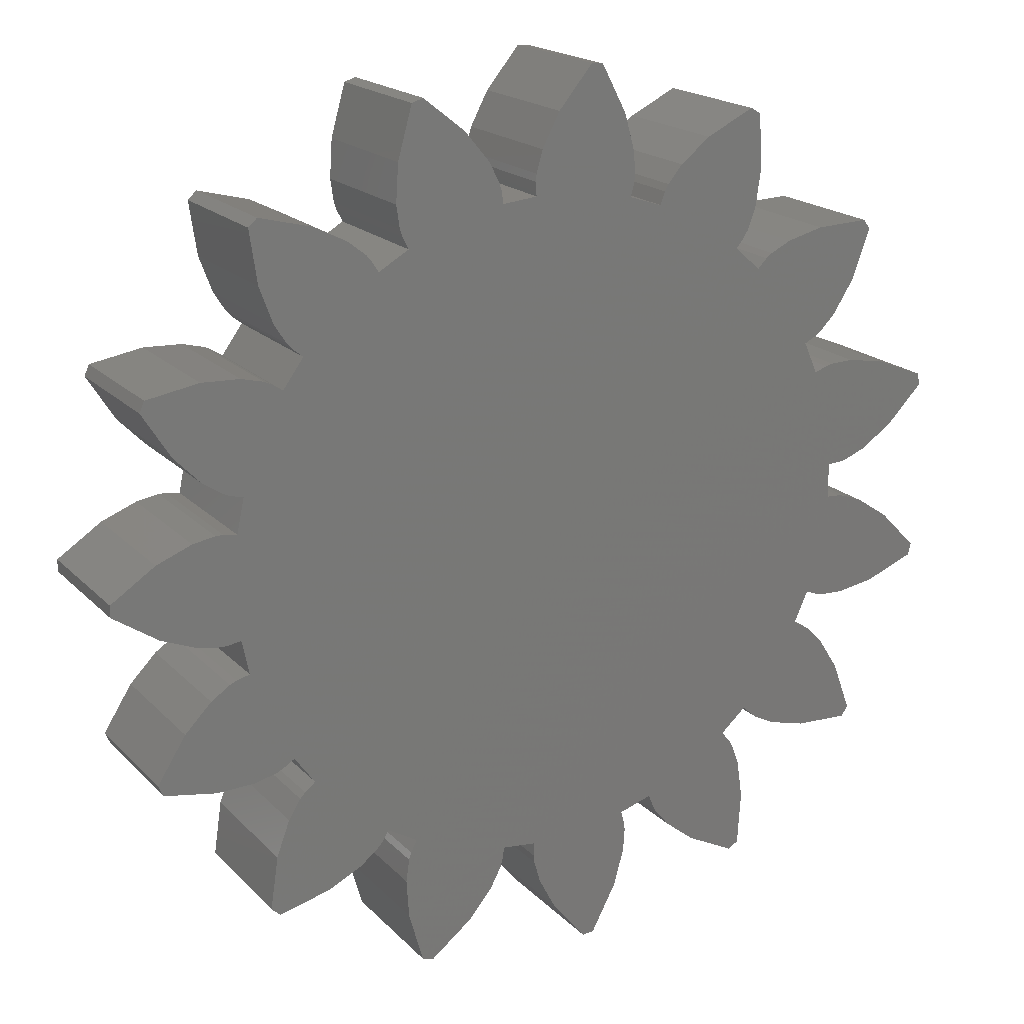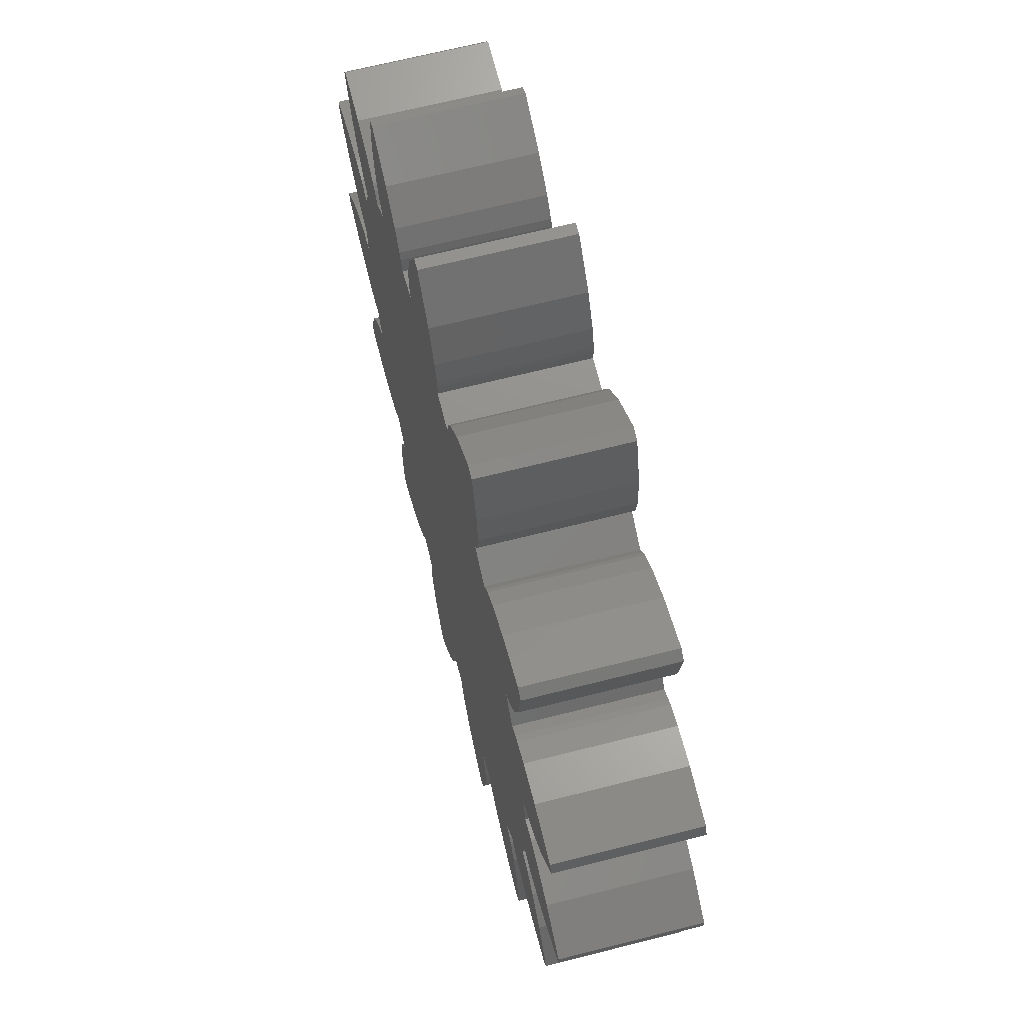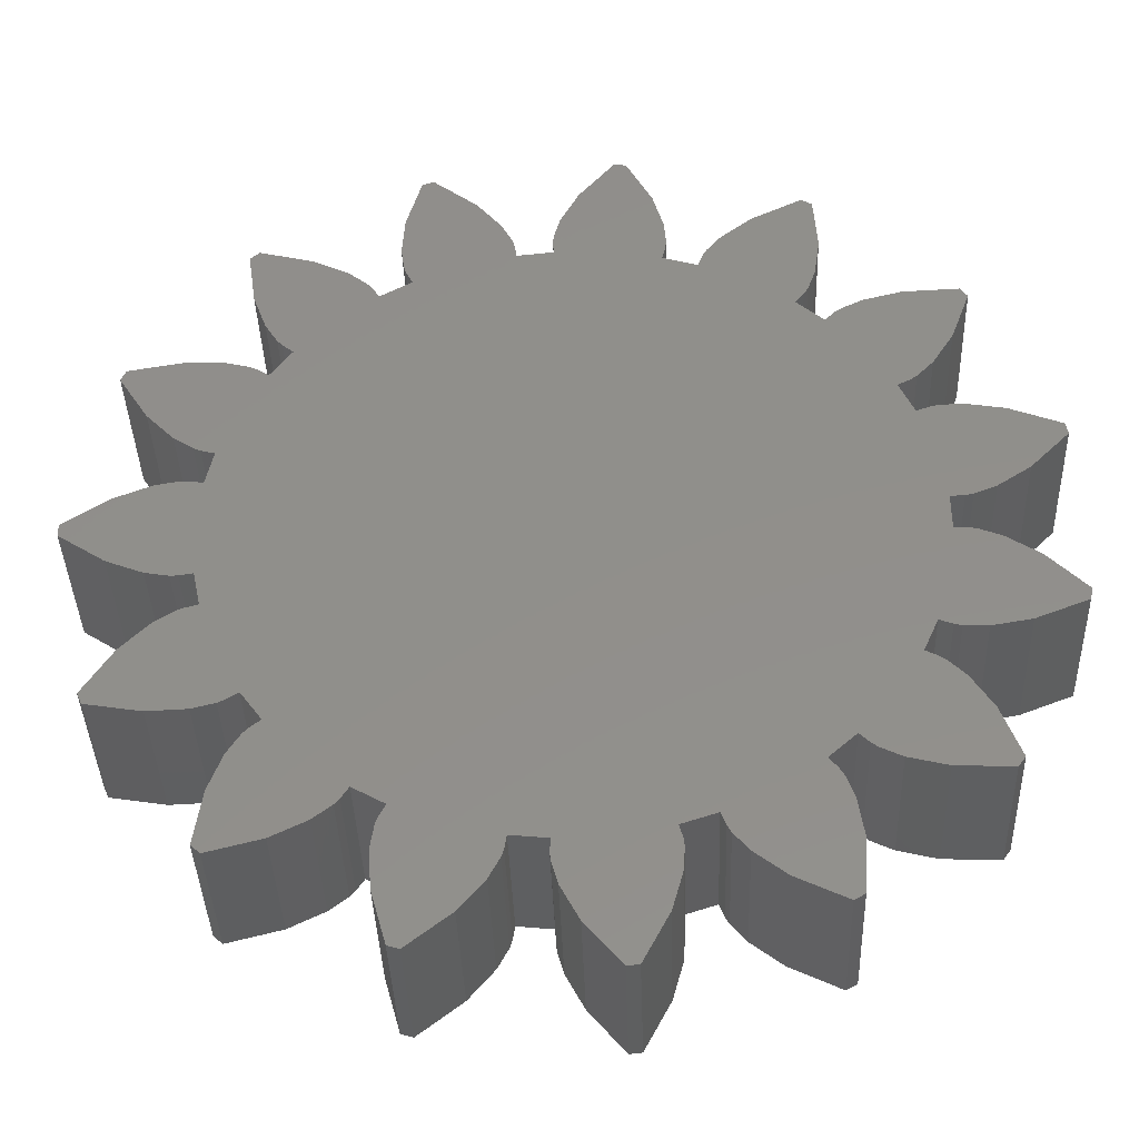
<metadata>
{"format":"stl","ext":"stl","renderer":"f3d","projection":"perspective","resolution":1024,"background":"white","views":[{"elev":18.6,"azim":150.9,"up":"+Y"},{"elev":66.9,"azim":75.7,"up":"+Y"},{"elev":-38.8,"azim":-178.1,"up":"+Y"}]}
</metadata>
<code>
# stl→obj: 360 verts, 716 faces
v -31.59 -7.151 0
v -28.01 -8.572 0
v -28.01 -8.572 10
v -31.59 -7.151 10
v -25.3 -9.035 0
v -25.3 -9.035 10
v -29.07 -3.56 0
v -26.78 -2.035 0
v -31.76 -6.314 0
v -25.25 -1.421 0
v -24.71 -1.315 0
v -23.73 -1.263 0
v -24.71 1.315 0
v -25.25 1.421 0
v -23.73 1.263 0
v -26.78 2.035 0
v -29.07 3.56 0
v -31.76 6.314 0
v -31.59 7.151 0
v -28.01 8.572 0
v -25.3 9.035 0
v -23.65 8.972 0
v -23.11 8.85 0
v -22.2 8.5 0
v -21.17 10.81 0
v -22.04 11.25 0
v -22.49 11.57 0
v -23.64 12.75 0
v -25.11 15.08 0
v -26.45 18.69 0
v -25.95 19.38 0
v -22.1 19.22 0
v -19.43 18.54 0
v -17.95 17.81 0
v -17.51 17.48 0
v -16.82 16.79 0
v -14.94 18.48 0
v -15.56 19.24 0
v -15.84 19.72 0
v -16.41 21.27 0
v -16.81 23.99 0
v -16.56 27.83 0
v -15.82 28.26 0
v -12.37 26.55 0
v -10.21 24.84 0
v -9.155 23.58 0
v -8.887 23.1 0
v -8.536 22.18 0
v -6.134 22.96 0
v -6.386 23.91 0
v -6.452 24.45 0
v -6.341 26.1 0
v -5.598 28.75 0
v -3.81 32.16 0
v -2.959 32.25 0
v -0.502 29.29 0
v 0.776 26.85 0
v 1.226 25.26 0
v 1.276 24.71 0
v 1.226 23.74 0
v 3.736 23.47 0
v 3.89 24.44 0
v 4.053 24.96 0
v 4.823 26.42 0
v 6.58 28.54 0
v 9.6 30.93 0
v 10.41 30.66 0
v 11.45 26.96 0
v 11.63 24.21 0
v 11.39 22.58 0
v 11.22 22.06 0
v 10.77 21.19 0
v 12.96 19.92 0
v 13.49 20.74 0
v 13.86 21.16 0
v 15.15 22.18 0
v 17.62 23.4 0
v 21.35 24.35 0
v 21.99 23.78 0
v 21.43 19.97 0
v 20.47 17.39 0
v 19.59 15.99 0
v 19.22 15.59 0
v 18.46 14.97 0
v 19.94 12.93 0
v 20.77 13.46 0
v 21.26 13.69 0
v 22.86 14.1 0
v 25.61 14.21 0
v 29.41 13.56 0
v 29.76 12.78 0
v 27.7 9.527 0
v 25.77 7.559 0
v 24.4 6.64 0
v 23.9 6.424 0
v 22.95 6.17 0
v 23.48 3.7 0
v 24.45 3.852 0
v 25 3.86 0
v 26.62 3.578 0
v 29.18 2.562 0
v 32.38 0.428 0
v 32.38 -0.428 0
v 29.18 -2.562 0
v 23.48 -3.7 0
v 26.62 -3.578 0
v 24.45 -3.852 0
v 25 -3.86 0
v 22.95 -6.17 0
v 20.77 -13.46 0
v 25.61 -14.21 0
v 21.26 -13.69 0
v 23.9 -6.424 0
v 24.4 -6.64 0
v 25.77 -7.559 0
v 27.7 -9.527 0
v 29.76 -12.78 0
v 29.41 -13.56 0
v 22.86 -14.1 0
v 19.94 -12.93 0
v 18.46 -14.97 0
v 15.15 -22.18 0
v 21.35 -24.35 0
v 17.62 -23.4 0
v 19.22 -15.59 0
v 19.59 -15.99 0
v 20.47 -17.39 0
v -22.2 -8.5 0
v 21.43 -19.97 0
v 13.49 -20.74 0
v 21.99 -23.78 0
v 13.86 -21.16 0
v 12.96 -19.92 0
v 4.823 -26.42 0
v 10.41 -30.66 0
v 6.58 -28.54 0
v -21.17 -10.81 0
v 11.63 -24.21 0
v 11.45 -26.96 0
v 9.6 -30.93 0
v 4.053 -24.96 0
v 3.736 -23.47 0
v 3.89 -24.44 0
v 10.77 -21.19 0
v -22.04 -11.25 0
v 1.276 -24.71 0
v -22.49 -11.57 0
v 1.226 -23.74 0
v 1.226 -25.26 0
v -5.598 -28.75 0
v -2.959 -32.25 0
v -3.81 -32.16 0
v -6.452 -24.45 0
v 0.776 -26.85 0
v -0.502 -29.29 0
v -6.341 -26.1 0
v -8.887 -23.1 0
v -16.82 -16.79 0
v -8.536 -22.18 0
v -6.386 -23.91 0
v -17.95 -17.81 0
v -23.64 -12.75 0
v -17.51 -17.48 0
v -6.134 -22.96 0
v 11.39 -22.58 0
v -14.94 -18.48 0
v -9.155 -23.58 0
v -23.65 -8.972 0
v -15.56 -19.24 0
v -16.81 -23.99 0
v -15.82 -28.26 0
v -16.56 -27.83 0
v -12.37 -26.55 0
v -16.41 -21.27 0
v -25.11 -15.08 0
v -25.95 -19.38 0
v -26.45 -18.69 0
v -15.84 -19.72 0
v -10.21 -24.84 0
v -22.1 -19.22 0
v -19.43 -18.54 0
v -23.11 -8.85 0
v 11.22 -22.06 0
v -31.76 -6.314 10
v -16.82 -16.79 10
v -14.94 -18.48 10
v -22.2 -8.5 10
v -23.65 -8.972 10
v -23.11 -8.85 10
v 20.47 -17.39 10
v -17.95 -17.81 10
v -21.17 -10.81 10
v -22.49 -11.57 10
v -22.04 -11.25 10
v -23.64 -12.75 10
v -25.11 -15.08 10
v -26.45 -18.69 10
v -25.95 -19.38 10
v -22.1 -19.22 10
v -8.536 -22.18 10
v -6.134 -22.96 10
v -19.43 -18.54 10
v -15.56 -19.24 10
v -15.84 -19.72 10
v -17.51 -17.48 10
v -10.21 -24.84 10
v -16.41 -21.27 10
v -16.81 -23.99 10
v -16.56 -27.83 10
v -15.82 -28.26 10
v -12.37 -26.55 10
v 1.226 -23.74 10
v 3.736 -23.47 10
v -6.386 -23.91 10
v -6.452 -24.45 10
v -9.155 -23.58 10
v -8.887 -23.1 10
v 0.776 -26.85 10
v -6.341 -26.1 10
v -5.598 -28.75 10
v -3.81 -32.16 10
v -2.959 -32.25 10
v -0.502 -29.29 10
v 10.77 -21.19 10
v 12.96 -19.92 10
v 3.89 -24.44 10
v 4.053 -24.96 10
v 1.226 -25.26 10
v 1.276 -24.71 10
v 11.45 -26.96 10
v 4.823 -26.42 10
v 6.58 -28.54 10
v 9.6 -30.93 10
v 10.41 -30.66 10
v 18.46 -14.97 10
v 19.94 -12.93 10
v 11.63 -24.21 10
v 13.49 -20.74 10
v 13.86 -21.16 10
v 11.39 -22.58 10
v 11.22 -22.06 10
v 21.43 -19.97 10
v 15.15 -22.18 10
v 17.62 -23.4 10
v 21.35 -24.35 10
v 21.99 -23.78 10
v 22.95 -6.17 10
v 23.48 -3.7 10
v 20.77 -13.46 10
v 21.26 -13.69 10
v 19.59 -15.99 10
v 19.22 -15.59 10
v 29.41 -13.56 10
v 22.86 -14.1 10
v 25.61 -14.21 10
v 29.76 -12.78 10
v 27.7 -9.527 10
v 23.48 3.7 10
v 22.95 6.17 10
v 25.77 -7.559 10
v 24.45 -3.852 10
v 25 -3.86 10
v 24.4 -6.64 10
v 23.9 -6.424 10
v 29.18 -2.562 10
v 26.62 -3.578 10
v 32.38 -0.428 10
v 32.38 0.428 10
v 29.18 2.562 10
v 26.62 3.578 10
v 18.46 14.97 10
v 19.22 15.59 10
v 25 3.86 10
v 24.45 3.852 10
v 23.9 6.424 10
v 24.4 6.64 10
v 25.77 7.559 10
v 27.7 9.527 10
v 29.76 12.78 10
v 29.41 13.56 10
v 25.61 14.21 10
v -26.78 -2.035 10
v -29.07 -3.56 10
v 13.86 21.16 10
v 13.49 20.74 10
v 17.62 23.4 10
v 22.86 14.1 10
v 21.26 13.69 10
v 20.77 13.46 10
v 19.94 12.93 10
v 19.59 15.99 10
v 20.47 17.39 10
v 21.43 19.97 10
v 21.99 23.78 10
v 21.35 24.35 10
v 15.15 22.18 10
v 12.96 19.92 10
v 4.823 26.42 10
v 4.053 24.96 10
v 10.41 30.66 10
v 9.6 30.93 10
v -5.598 28.75 10
v -6.341 26.1 10
v -2.959 32.25 10
v 11.45 26.96 10
v -16.41 21.27 10
v -15.84 19.72 10
v -12.37 26.55 10
v 3.89 24.44 10
v 3.736 23.47 10
v -26.78 2.035 10
v -14.94 18.48 10
v -22.2 8.5 10
v -23.73 -1.263 10
v -24.71 -1.315 10
v -25.25 -1.421 10
v -16.56 27.83 10
v -16.81 23.99 10
v -15.82 28.26 10
v -6.134 22.96 10
v -8.536 22.18 10
v -25.25 1.421 10
v -3.81 32.16 10
v -0.502 29.29 10
v -6.452 24.45 10
v -24.71 1.315 10
v -23.73 1.263 10
v 1.226 25.26 10
v -6.386 23.91 10
v -26.45 18.69 10
v -25.11 15.08 10
v -25.95 19.38 10
v -29.07 3.56 10
v -23.11 8.85 10
v -19.43 18.54 10
v -22.1 19.22 10
v -23.64 12.75 10
v -10.21 24.84 10
v -17.95 17.81 10
v -22.49 11.57 10
v -15.56 19.24 10
v -16.82 16.79 10
v -21.17 10.81 10
v -31.76 6.314 10
v -28.01 8.572 10
v -31.59 7.151 10
v -25.3 9.035 10
v -22.04 11.25 10
v -8.887 23.1 10
v -9.155 23.58 10
v 1.226 23.74 10
v 1.276 24.71 10
v -17.51 17.48 10
v -23.65 8.972 10
v 0.776 26.85 10
v 6.58 28.54 10
v 10.77 21.19 10
v 11.63 24.21 10
v 11.39 22.58 10
v 11.22 22.06 10
f 1 2 3
f 4 1 3
f 2 5 6
f 3 2 6
f 7 8 9
f 9 8 10
f 9 10 11
f 9 11 12
f 13 14 15
f 15 14 16
f 15 16 17
f 15 17 18
f 15 18 19
f 15 19 20
f 15 20 21
f 15 21 22
f 15 22 12
f 12 22 23
f 12 23 24
f 12 24 25
f 26 27 25
f 25 27 28
f 25 28 29
f 25 29 30
f 25 30 31
f 25 31 32
f 25 32 33
f 25 33 12
f 12 33 34
f 12 34 35
f 12 35 36
f 12 36 37
f 38 39 37
f 37 39 40
f 37 40 41
f 37 41 42
f 37 42 43
f 37 43 44
f 37 44 45
f 37 45 12
f 12 45 46
f 12 46 47
f 12 47 48
f 12 48 49
f 50 51 49
f 49 51 52
f 49 52 53
f 49 53 54
f 49 54 55
f 49 55 56
f 49 56 12
f 12 56 57
f 12 57 58
f 12 58 59
f 12 59 60
f 12 60 61
f 62 63 61
f 61 63 64
f 61 64 65
f 61 65 66
f 61 66 67
f 61 67 68
f 61 68 12
f 12 68 69
f 12 69 70
f 12 70 71
f 12 71 72
f 12 72 73
f 12 73 9
f 74 75 73
f 73 75 76
f 73 76 77
f 73 77 78
f 73 78 9
f 9 78 79
f 9 79 80
f 9 80 81
f 9 81 82
f 9 82 83
f 9 83 84
f 9 84 85
f 86 87 85
f 85 87 88
f 85 88 89
f 85 89 9
f 9 89 90
f 9 90 91
f 9 91 92
f 9 92 93
f 9 93 94
f 9 94 95
f 9 95 96
f 9 96 97
f 97 98 9
f 98 99 9
f 9 99 100
f 9 100 101
f 9 101 102
f 9 102 103
f 9 103 104
f 105 104 106
f 107 106 108
f 9 104 105
f 109 9 105
f 110 111 112
f 109 113 9
f 113 114 9
f 9 114 115
f 9 115 116
f 9 116 117
f 9 117 118
f 110 118 111
f 112 111 119
f 120 118 110
f 121 9 120
f 9 118 120
f 122 123 124
f 121 125 9
f 125 126 9
f 9 126 127
f 128 127 129
f 130 129 131
f 122 131 123
f 132 131 122
f 130 131 132
f 133 129 130
f 134 135 136
f 137 138 139
f 134 139 135
f 136 135 140
f 141 139 134
f 137 139 142
f 143 139 141
f 142 139 143
f 128 133 144
f 137 142 145
f 145 146 147
f 148 145 142
f 147 146 149
f 150 151 152
f 153 154 155
f 150 155 151
f 156 155 150
f 153 155 156
f 157 158 159
f 160 154 153
f 161 162 163
f 164 154 160
f 147 159 158
f 128 165 138
f 128 138 137
f 166 157 167
f 157 166 158
f 5 9 168
f 166 167 169
f 170 171 172
f 170 173 171
f 147 149 154
f 174 173 170
f 175 176 177
f 178 179 174
f 173 174 179
f 147 158 163
f 179 178 169
f 179 169 167
f 147 163 162
f 147 154 164
f 147 164 159
f 180 175 181
f 162 181 175
f 175 180 176
f 162 161 181
f 168 9 182
f 145 148 146
f 128 144 183
f 128 129 133
f 9 127 128
f 2 9 5
f 128 183 165
f 105 106 107
f 1 9 2
f 182 9 128
f 1 4 9
f 9 4 184
f 185 186 187
f 184 4 3
f 188 184 6
f 6 184 3
f 189 184 188
f 187 184 189
f 190 184 187
f 191 187 192
f 193 192 194
f 193 195 192
f 195 196 192
f 196 197 192
f 197 198 192
f 198 199 192
f 200 201 187
f 199 202 192
f 203 204 186
f 202 191 192
f 191 205 187
f 205 185 187
f 186 206 187
f 204 207 186
f 207 208 186
f 208 209 186
f 209 210 186
f 210 211 186
f 212 213 187
f 211 206 186
f 214 215 201
f 206 216 187
f 216 217 187
f 217 200 187
f 201 218 187
f 215 219 201
f 219 220 201
f 220 221 201
f 221 222 201
f 222 223 201
f 224 225 187
f 223 218 201
f 226 227 213
f 218 228 187
f 228 229 187
f 229 212 187
f 213 230 187
f 227 231 213
f 231 232 213
f 232 233 213
f 233 234 213
f 234 230 213
f 235 236 184
f 230 237 187
f 238 239 225
f 237 240 187
f 240 241 187
f 241 224 187
f 225 242 187
f 239 243 225
f 243 244 225
f 244 245 225
f 245 246 225
f 246 242 225
f 247 248 184
f 242 190 187
f 249 250 236
f 190 251 184
f 251 252 184
f 252 235 184
f 236 253 184
f 250 254 236
f 254 255 236
f 255 253 236
f 253 256 184
f 256 257 184
f 258 259 184
f 257 260 184
f 261 262 248
f 260 263 184
f 263 264 184
f 264 247 184
f 248 265 184
f 262 266 248
f 266 265 248
f 265 267 184
f 267 268 184
f 268 269 184
f 269 270 184
f 271 272 184
f 270 273 184
f 273 274 184
f 274 258 184
f 259 275 184
f 275 276 184
f 276 277 184
f 277 278 184
f 278 279 184
f 279 280 184
f 280 281 184
f 282 283 184
f 284 285 286
f 287 288 289
f 281 290 184
f 281 287 290
f 272 291 184
f 291 292 184
f 292 293 184
f 293 294 184
f 294 295 184
f 286 296 284
f 295 286 285
f 295 297 184
f 295 285 297
f 298 299 300
f 300 301 298
f 302 303 304
f 305 300 299
f 306 307 308
f 305 299 309
f 305 309 310
f 311 312 313
f 314 315 184
f 316 282 184
f 317 318 319
f 320 321 322
f 304 323 302
f 324 304 303
f 322 324 320
f 324 303 325
f 326 327 328
f 324 325 329
f 324 329 320
f 322 326 324
f 330 331 332
f 333 311 334
f 313 334 311
f 308 319 318
f 335 336 337
f 308 318 306
f 338 308 307
f 339 335 340
f 338 307 341
f 338 341 312
f 342 343 313
f 313 312 342
f 337 340 335
f 331 337 336
f 336 332 331
f 344 345 346
f 347 345 333
f 339 340 348
f 311 349 350
f 327 351 352
f 348 343 353
f 311 350 338
f 348 353 339
f 311 338 312
f 344 333 345
f 333 334 354
f 333 354 347
f 327 310 351
f 326 328 355
f 355 324 326
f 352 328 327
f 356 298 301
f 315 316 184
f 342 353 343
f 289 290 287
f 290 271 184
f 297 314 184
f 297 357 314
f 311 321 349
f 311 322 321
f 327 305 310
f 327 358 305
f 327 359 358
f 327 360 359
f 327 357 360
f 327 314 357
f 5 168 188
f 6 5 188
f 184 283 9
f 9 283 7
f 168 182 189
f 188 168 189
f 182 128 187
f 189 182 187
f 137 192 128
f 128 192 187
f 194 192 145
f 145 192 137
f 193 194 147
f 147 194 145
f 195 193 162
f 162 193 147
f 196 195 175
f 175 195 162
f 197 196 177
f 177 196 175
f 176 198 177
f 177 198 197
f 176 180 199
f 198 176 199
f 180 181 202
f 199 180 202
f 181 161 191
f 202 181 191
f 161 163 205
f 191 161 205
f 163 158 185
f 205 163 185
f 158 166 186
f 185 158 186
f 203 186 169
f 169 186 166
f 204 203 178
f 178 203 169
f 207 204 174
f 174 204 178
f 208 207 170
f 170 207 174
f 172 209 170
f 170 209 208
f 172 171 210
f 209 172 210
f 171 173 211
f 210 171 211
f 173 179 206
f 211 173 206
f 179 167 216
f 206 179 216
f 167 157 217
f 216 167 217
f 157 159 200
f 217 157 200
f 159 164 201
f 200 159 201
f 214 201 160
f 160 201 164
f 215 214 153
f 153 214 160
f 156 219 153
f 153 219 215
f 150 220 156
f 156 220 219
f 152 221 150
f 150 221 220
f 152 151 222
f 221 152 222
f 151 155 223
f 222 151 223
f 155 154 218
f 223 155 218
f 154 149 228
f 218 154 228
f 149 146 229
f 228 149 229
f 148 212 229
f 146 148 229
f 148 142 213
f 212 148 213
f 143 226 142
f 142 226 213
f 141 227 143
f 143 227 226
f 134 231 141
f 141 231 227
f 136 232 134
f 134 232 231
f 136 140 233
f 232 136 233
f 140 135 234
f 233 140 234
f 135 139 230
f 234 135 230
f 139 138 237
f 230 139 237
f 165 240 237
f 138 165 237
f 183 241 240
f 165 183 240
f 144 224 241
f 183 144 241
f 144 133 225
f 224 144 225
f 130 238 133
f 133 238 225
f 132 239 130
f 130 239 238
f 132 122 243
f 239 132 243
f 122 124 244
f 243 122 244
f 124 123 245
f 244 124 245
f 123 131 246
f 245 123 246
f 129 242 246
f 131 129 246
f 127 190 242
f 129 127 242
f 126 251 190
f 127 126 190
f 125 252 251
f 126 125 251
f 235 252 121
f 121 252 125
f 121 120 236
f 235 121 236
f 120 110 249
f 236 120 249
f 110 112 250
f 249 110 250
f 112 119 254
f 250 112 254
f 119 111 255
f 254 119 255
f 111 118 253
f 255 111 253
f 118 117 256
f 253 118 256
f 116 257 256
f 117 116 256
f 115 260 257
f 116 115 257
f 263 260 114
f 114 260 115
f 264 263 113
f 113 263 114
f 247 264 109
f 109 264 113
f 109 105 248
f 247 109 248
f 105 107 261
f 248 105 261
f 107 108 262
f 261 107 262
f 108 106 266
f 262 108 266
f 106 104 265
f 266 106 265
f 104 103 267
f 265 104 267
f 103 102 268
f 267 103 268
f 269 268 101
f 101 268 102
f 270 269 100
f 100 269 101
f 273 270 99
f 99 270 100
f 274 273 98
f 98 273 99
f 258 274 97
f 97 274 98
f 96 259 258
f 97 96 258
f 96 95 275
f 259 96 275
f 95 94 276
f 275 95 276
f 94 93 277
f 276 94 277
f 93 92 278
f 277 93 278
f 92 91 279
f 278 92 279
f 90 280 279
f 91 90 279
f 281 280 89
f 89 280 90
f 287 281 88
f 88 281 89
f 288 287 87
f 87 287 88
f 289 288 86
f 86 288 87
f 290 289 85
f 85 289 86
f 84 271 290
f 85 84 290
f 84 83 272
f 271 84 272
f 83 82 291
f 272 83 291
f 82 81 292
f 291 82 292
f 81 80 293
f 292 81 293
f 80 79 294
f 293 80 294
f 295 294 78
f 78 294 79
f 286 295 77
f 77 295 78
f 296 286 76
f 76 286 77
f 284 296 75
f 75 296 76
f 285 284 74
f 74 284 75
f 297 285 73
f 73 285 74
f 357 297 72
f 72 297 73
f 72 71 360
f 357 72 360
f 71 70 359
f 360 71 359
f 70 69 358
f 359 70 358
f 68 305 358
f 69 68 358
f 67 300 305
f 68 67 305
f 301 300 66
f 66 300 67
f 356 301 65
f 65 301 66
f 298 356 64
f 64 356 65
f 299 298 63
f 63 298 64
f 309 299 62
f 62 299 63
f 310 309 61
f 61 309 62
f 351 310 60
f 60 310 61
f 60 59 352
f 351 60 352
f 58 328 352
f 59 58 352
f 57 355 328
f 58 57 328
f 56 324 355
f 57 56 355
f 55 304 324
f 56 55 324
f 323 304 54
f 54 304 55
f 302 323 53
f 53 323 54
f 303 302 52
f 52 302 53
f 325 303 51
f 51 303 52
f 50 329 51
f 51 329 325
f 49 320 50
f 50 320 329
f 321 320 48
f 48 320 49
f 47 349 321
f 48 47 321
f 46 350 349
f 47 46 349
f 45 338 350
f 46 45 350
f 308 338 44
f 44 338 45
f 319 308 43
f 43 308 44
f 317 319 42
f 42 319 43
f 318 317 41
f 41 317 42
f 40 306 41
f 41 306 318
f 39 307 40
f 40 307 306
f 38 341 39
f 39 341 307
f 37 312 38
f 38 312 341
f 342 312 36
f 36 312 37
f 353 342 35
f 35 342 36
f 339 353 34
f 34 353 35
f 335 339 33
f 33 339 34
f 336 335 32
f 32 335 33
f 332 336 31
f 31 336 32
f 330 332 30
f 30 332 31
f 29 331 30
f 30 331 330
f 28 337 29
f 29 337 331
f 27 340 28
f 28 340 337
f 27 26 348
f 340 27 348
f 26 25 343
f 348 26 343
f 313 343 24
f 24 343 25
f 334 313 23
f 23 313 24
f 354 334 22
f 22 334 23
f 347 354 21
f 21 354 22
f 345 347 20
f 20 347 21
f 346 345 19
f 19 345 20
f 344 346 18
f 18 346 19
f 17 333 18
f 18 333 344
f 17 16 311
f 333 17 311
f 16 14 322
f 311 16 322
f 14 13 326
f 322 14 326
f 13 15 327
f 326 13 327
f 314 327 12
f 12 327 15
f 315 314 11
f 11 314 12
f 316 315 10
f 10 315 11
f 282 316 8
f 8 316 10
f 283 282 7
f 7 282 8

</code>
